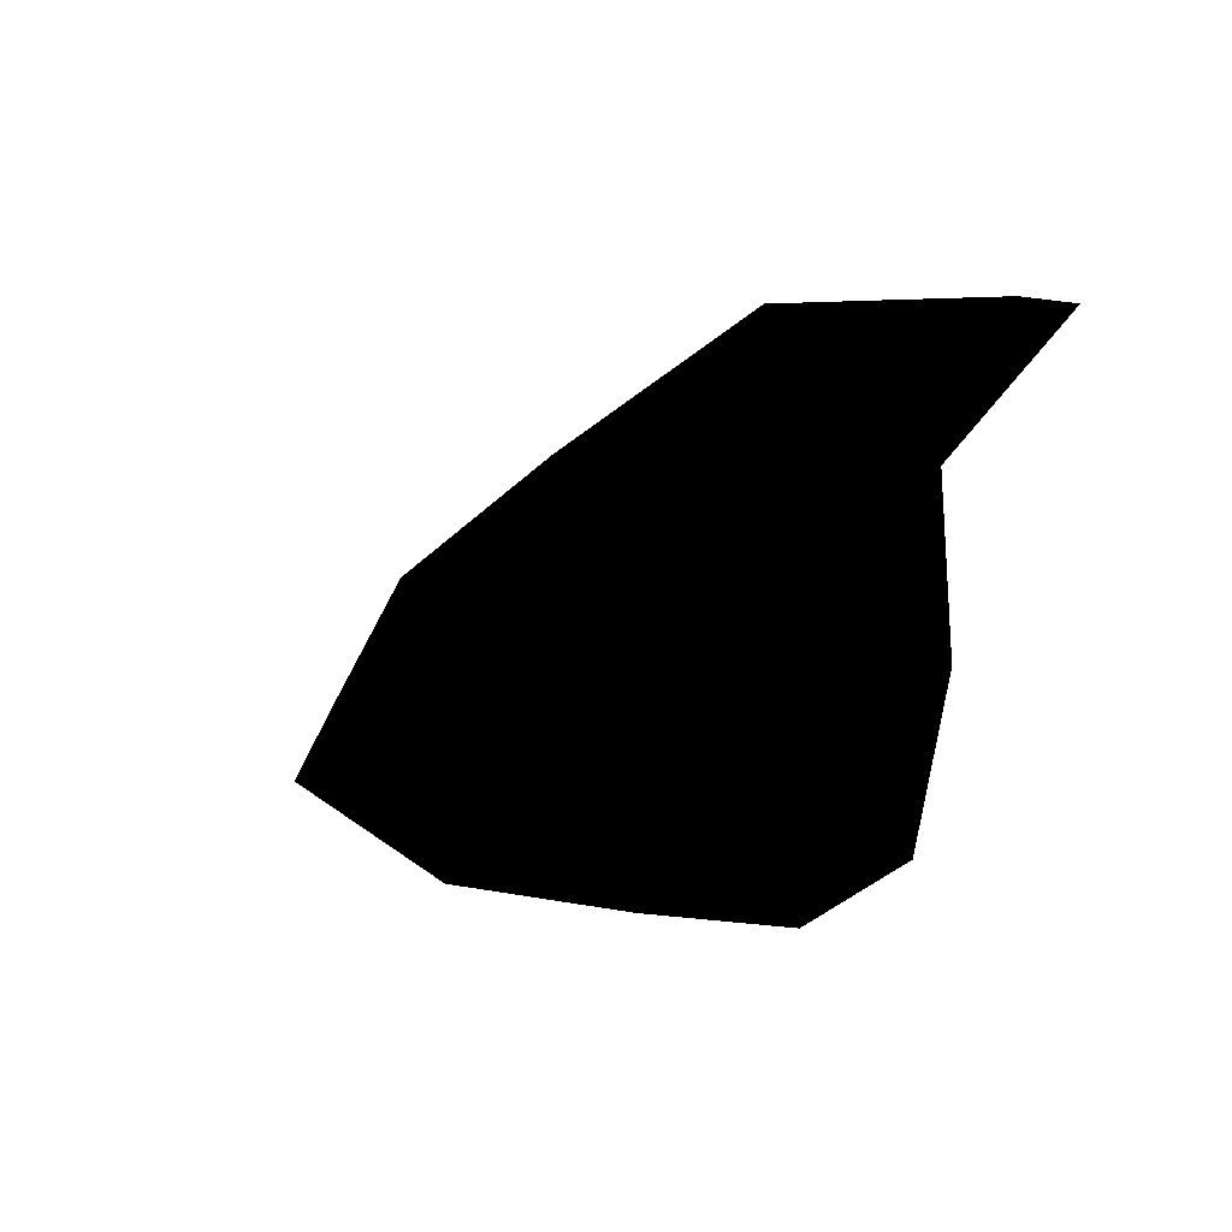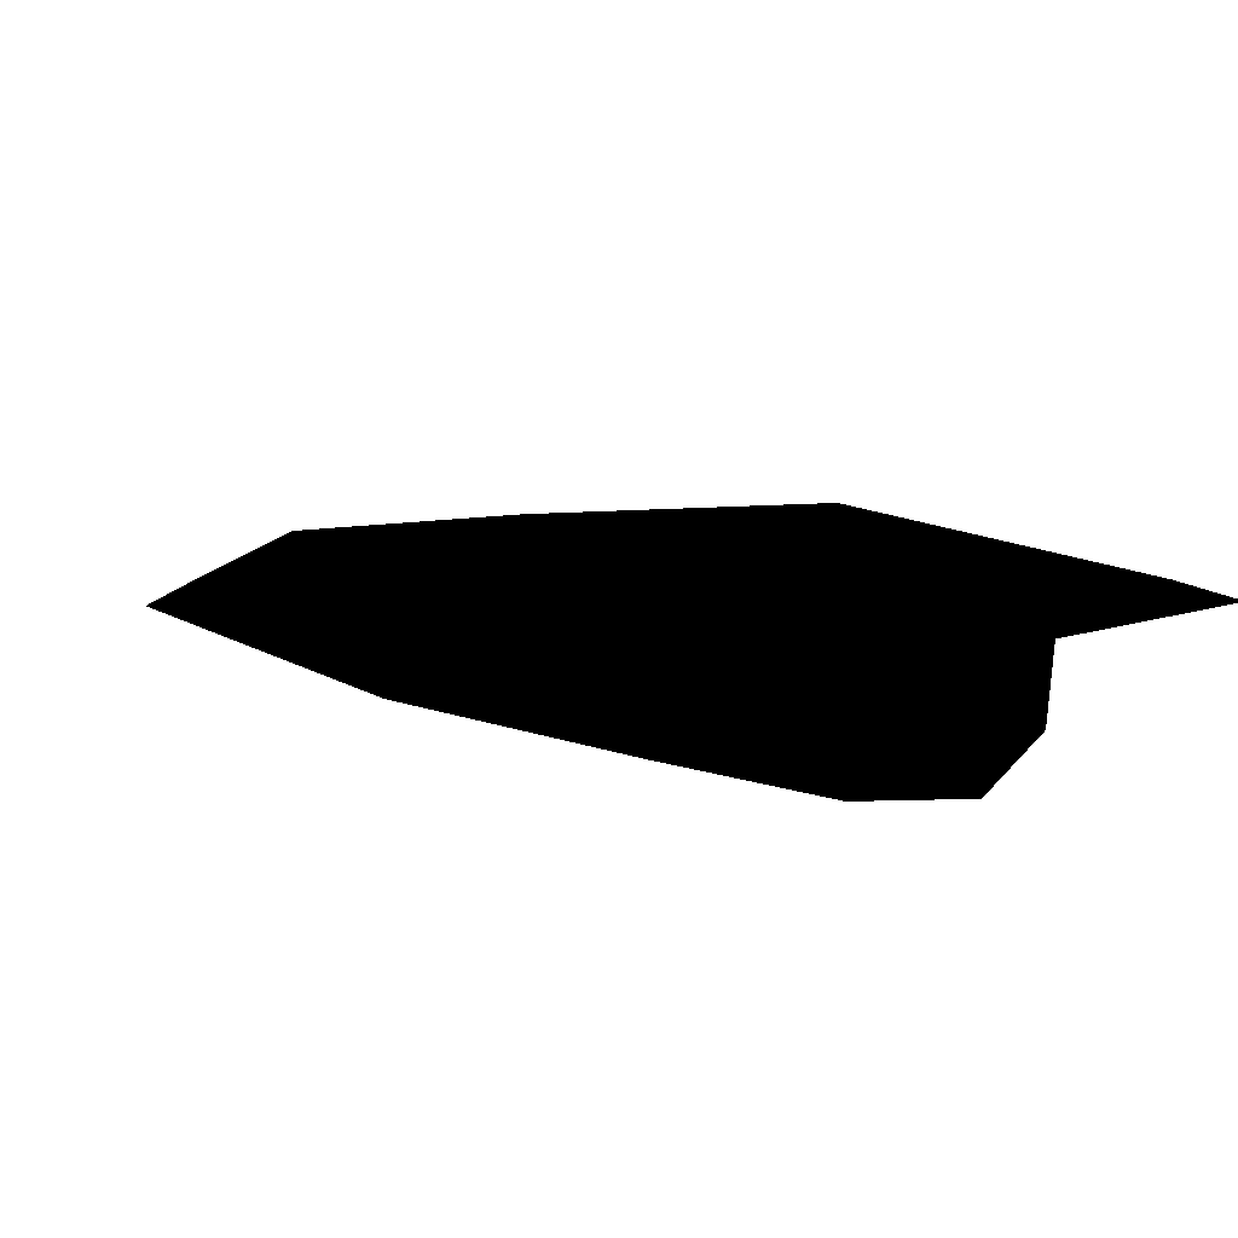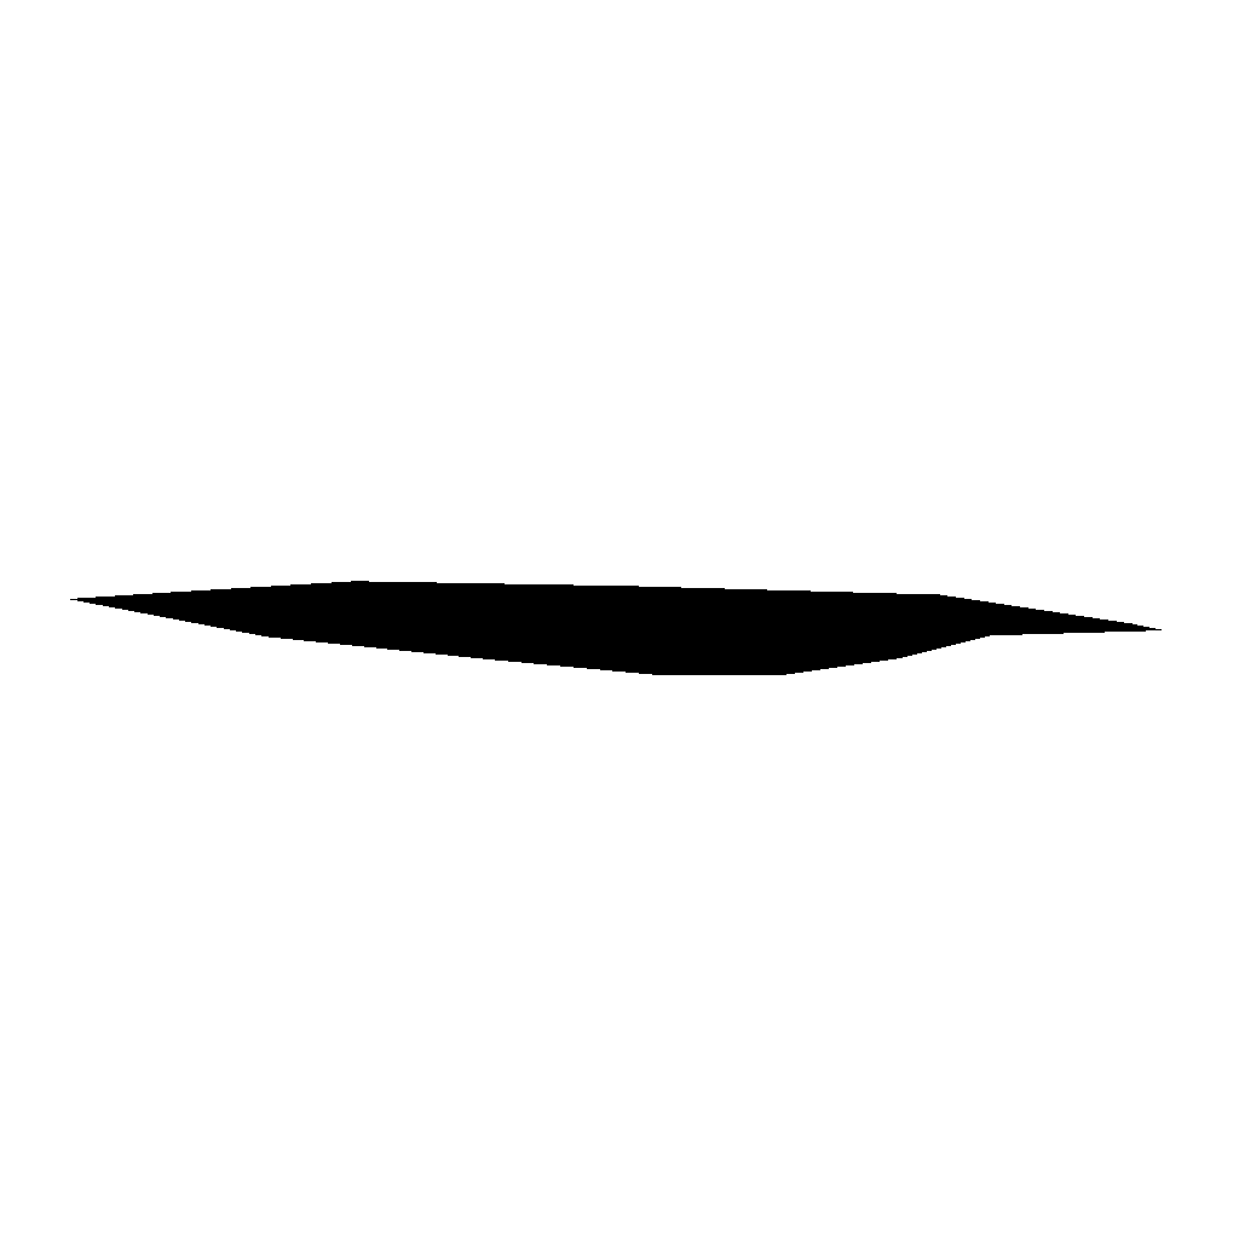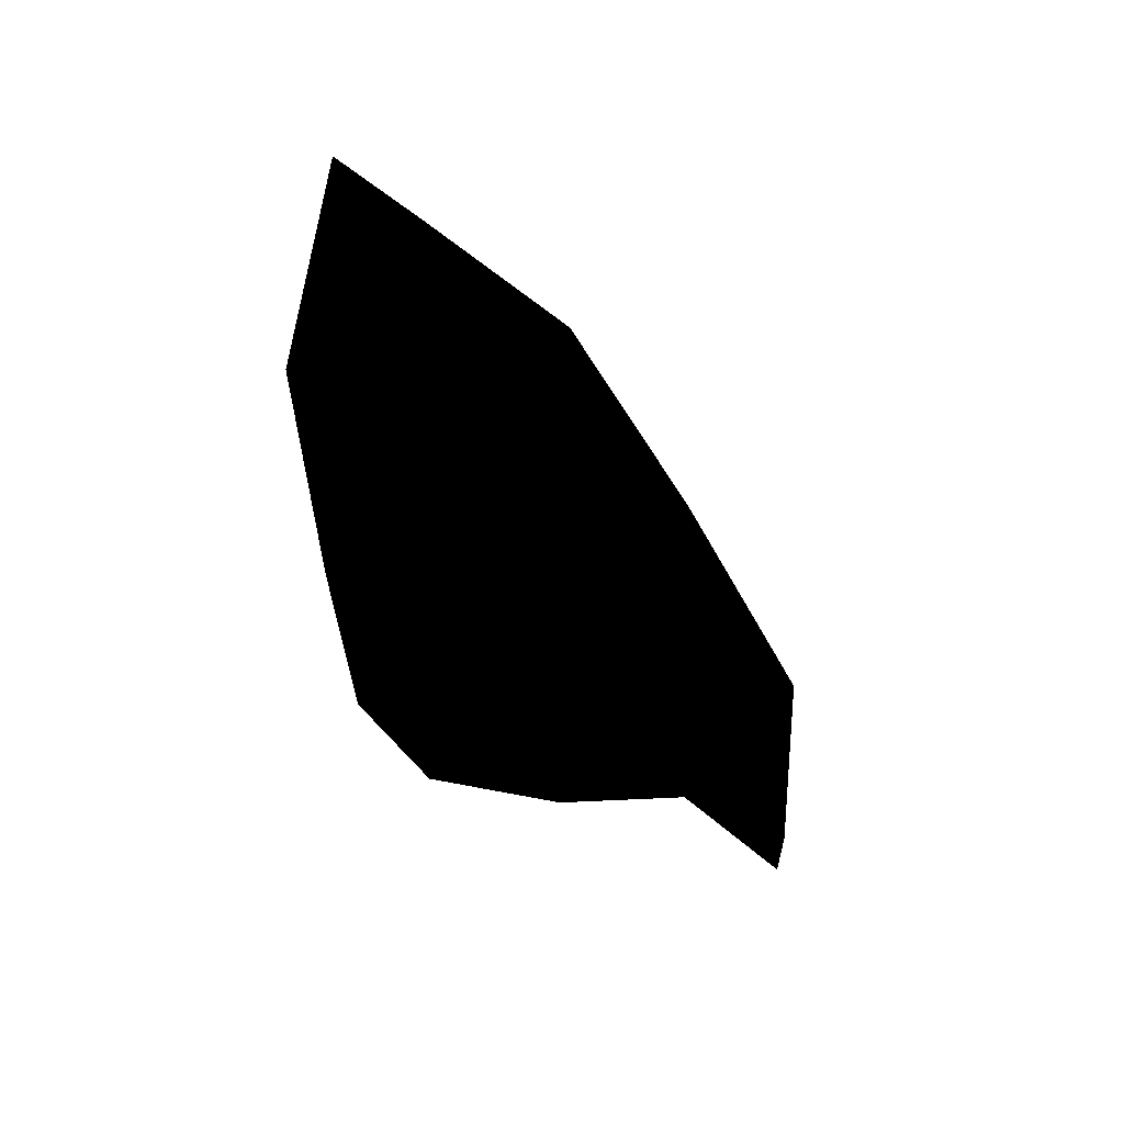
<metadata>
{"format":"obj","ext":"obj","renderer":"f3d","projection":"perspective","resolution":1024,"background":"white","views":[{"elev":10.4,"azim":-132.9,"up":"+Y"},{"elev":61.1,"azim":-162.5,"up":"+Y"},{"elev":-11.5,"azim":143.3,"up":"+Z"},{"elev":-51.7,"azim":87.8,"up":"+Z"}]}
</metadata>
<code>
g eye_r_01
v -2.107 1.445 -4.792e-05
v -1.774 0.8061 -4.792e-05
v -2.384 1.43 -4.792e-05
v -1.366 0.6745 -4.792e-05
v -0.8558 1.365 -4.792e-05
v -1.361 -0.09116 -4.792e-05
v -1.849 0.05732 -4.792e-05
v -1.679 -0.728 -4.792e-05
v -0.6906 0.4739 -4.792e-05
v 0.4076 0.6576 -4.792e-05
v -0.8392 -0.8248 -4.792e-05
v -1.091 -1.139 -4.792e-05
v -0.07802 -1.142 -4.792e-05
v -0.1296 -1.292 -4.792e-05
v -0.7506 -0.6644 -4.792e-05
v -1.163 0.05396 -4.792e-05
v -0.7566 0.3524 -4.792e-05
v 0.3066 0.05391 -4.792e-05
v 1.136 -1.089 -4.792e-05
v 1.186 -1.445 -4.792e-05
v 0.2289 -0.2633 -4.792e-05
v 1.096 -0.3988 -4.792e-05
v 1.489 -0.01748 -4.792e-05
v -0.02088 -0.9781 -4.792e-05
v 1.886 -1.008 -4.792e-05
v 2.384 -1.169 -4.792e-05
v 1.115 -0.9554 -4.792e-05
v 1.959 -0.9186 -4.792e-05
v 2.054 -0.7357 -4.792e-05
v 1.747 -0.9361 -4.792e-05
v 1.056 -0.5778 -4.792e-05
g eye_r_01_0
f 3 2 1
f 2 4 1
f 5 1 4
f 4 2 6
f 2 7 6
f 7 8 6
f 9 5 4
f 10 5 9
f 6 8 11
f 12 11 8
f 13 11 12
f 14 13 12
f 6 11 15
f 11 13 15
f 6 16 4
f 16 6 15
f 16 17 4
f 4 17 9
f 16 15 17
f 18 10 9
f 9 17 18
f 19 13 14
f 20 19 14
f 15 21 17
f 17 21 18
f 10 18 22
f 18 21 22
f 23 10 22
f 13 24 15
f 13 19 24
f 24 21 15
f 25 19 20
f 26 25 20
f 19 27 24
f 24 27 21
f 19 25 27
f 26 28 25
f 23 22 28
f 26 29 28
f 29 23 28
f 28 30 25
f 25 30 27
f 30 28 22
f 21 31 22
f 27 31 21
f 27 30 31
f 31 30 22

</code>
